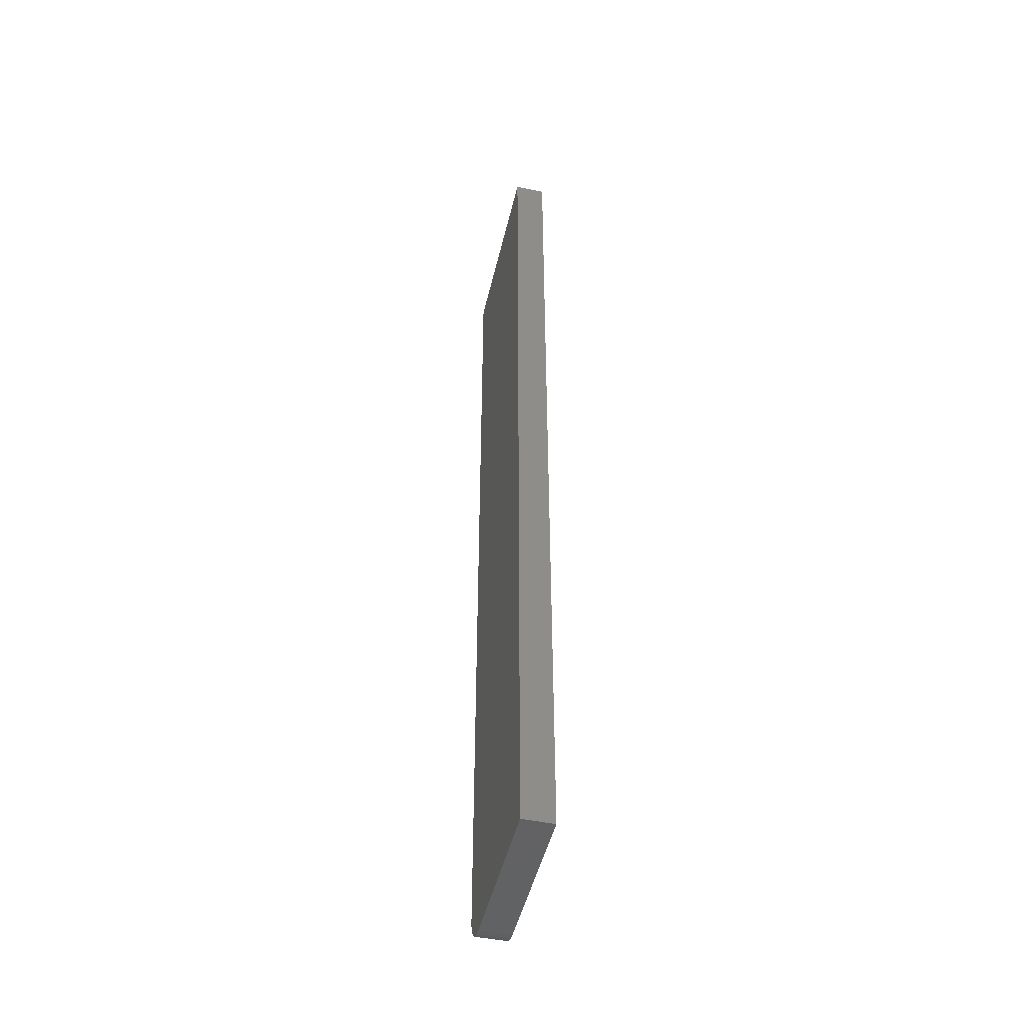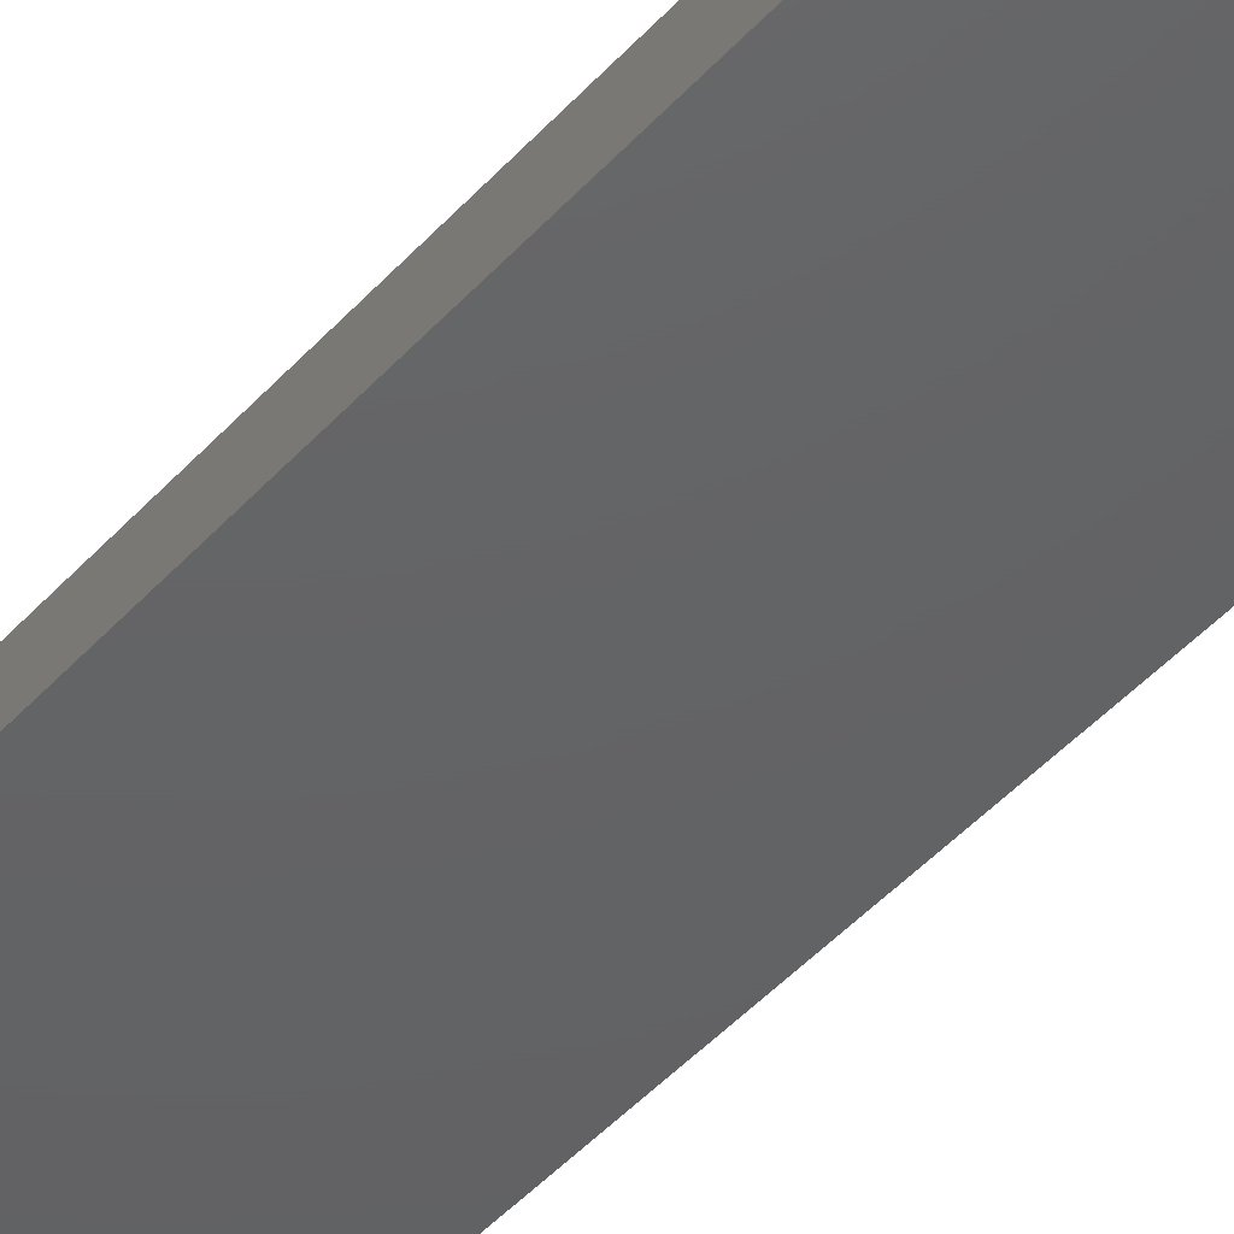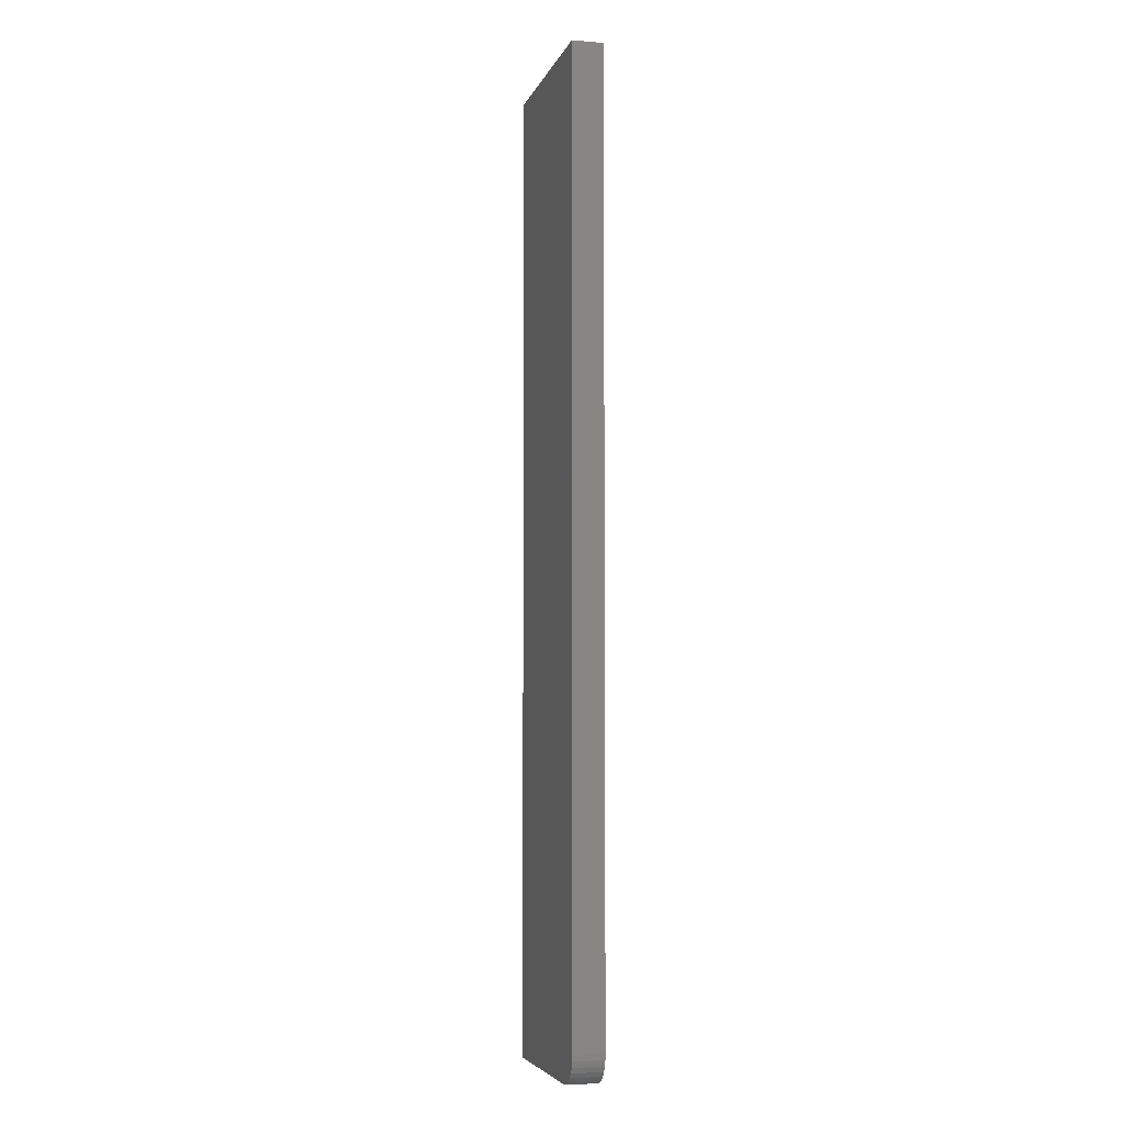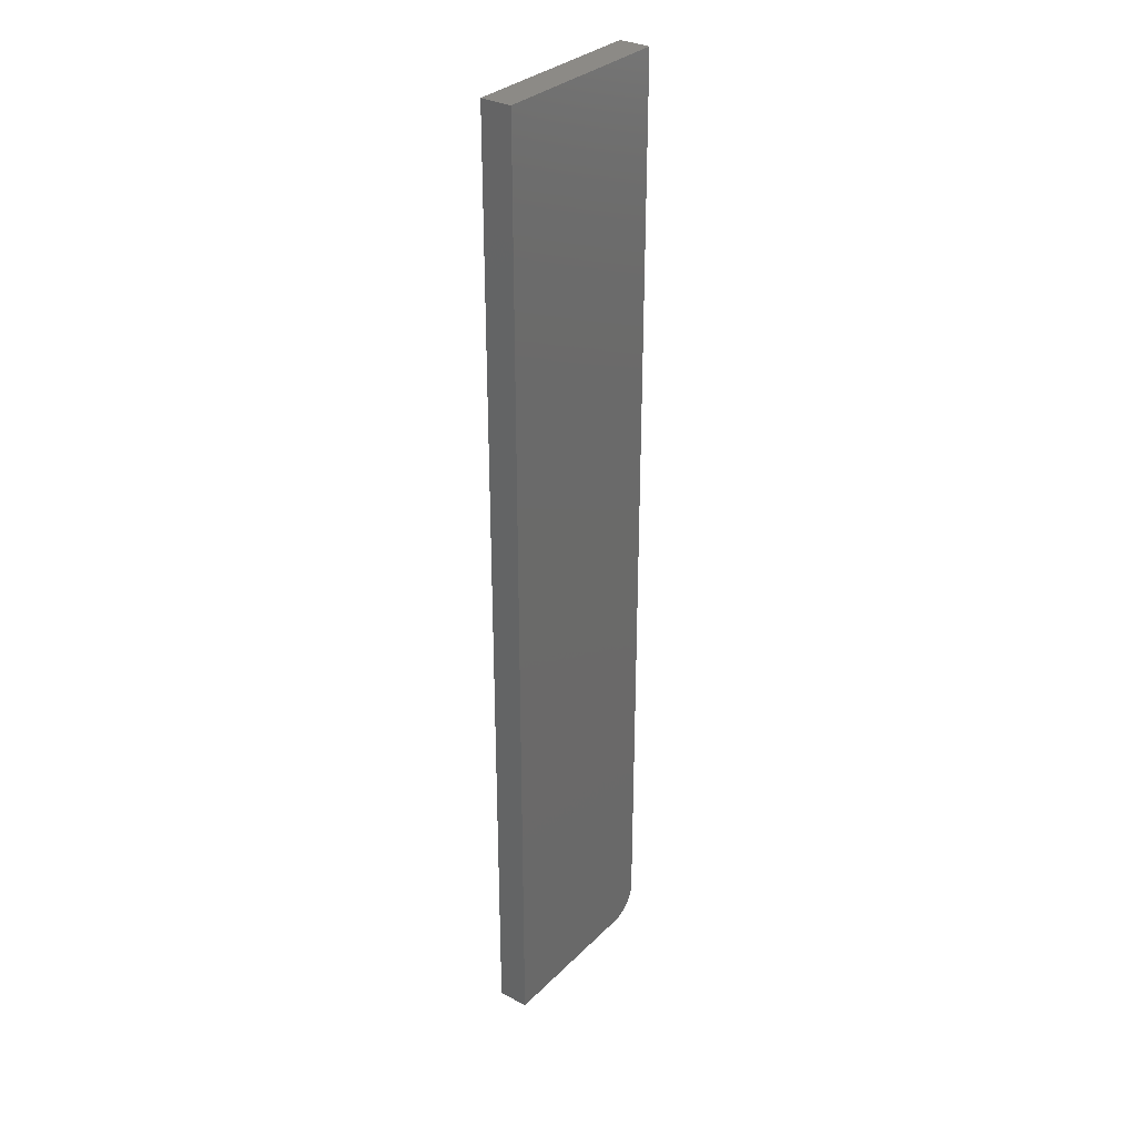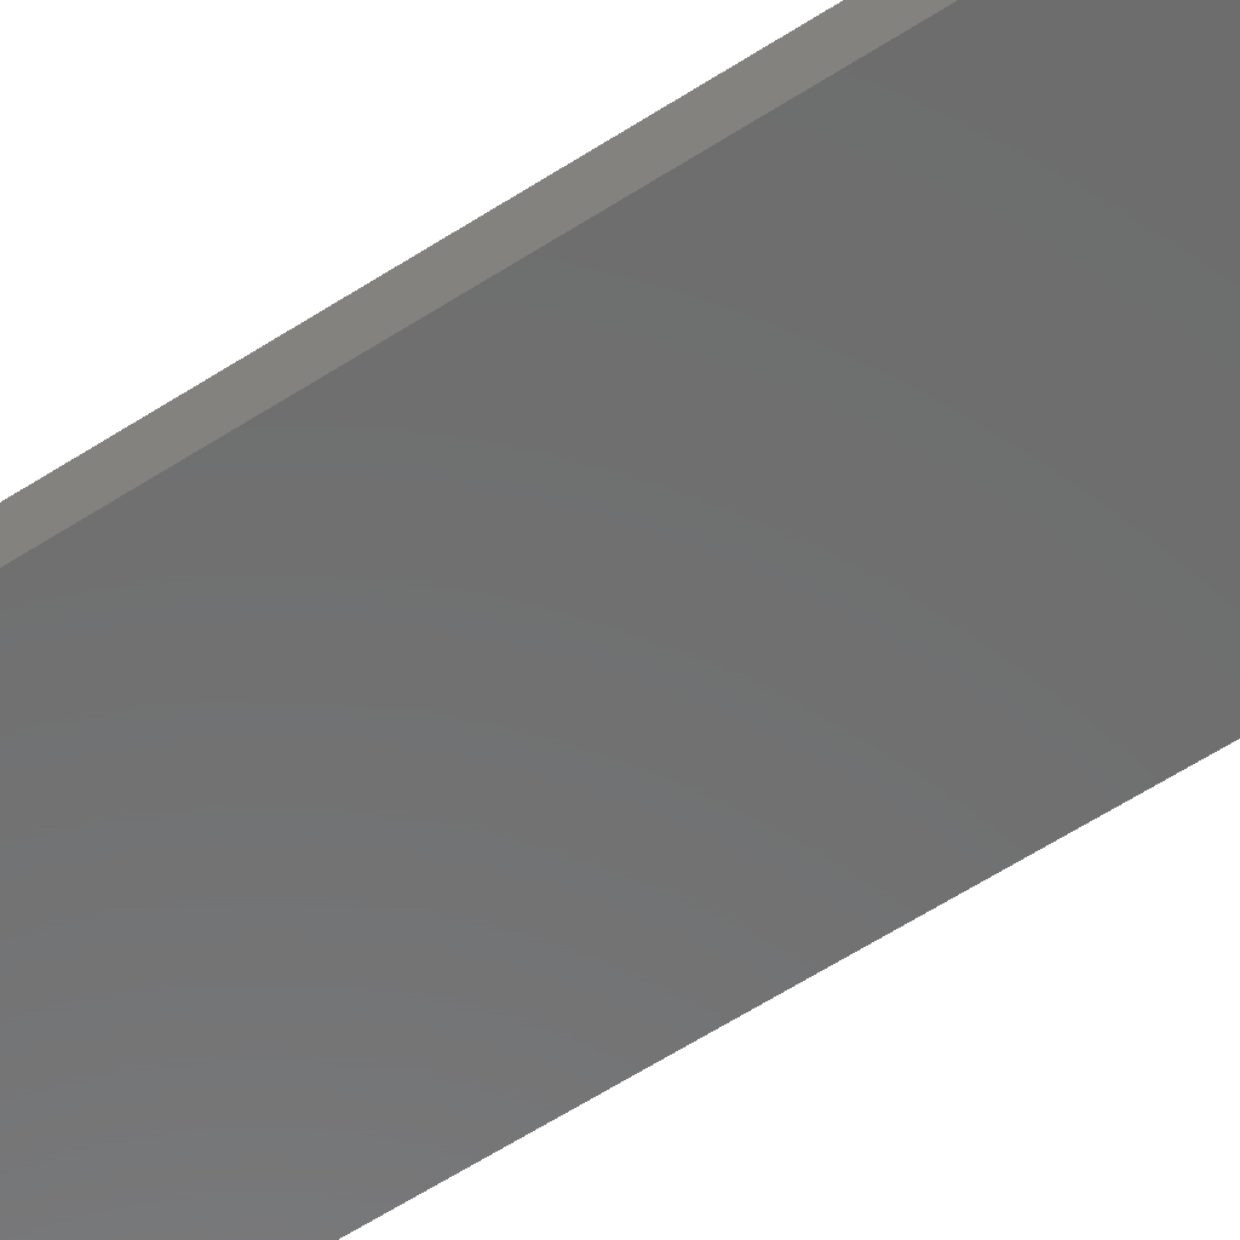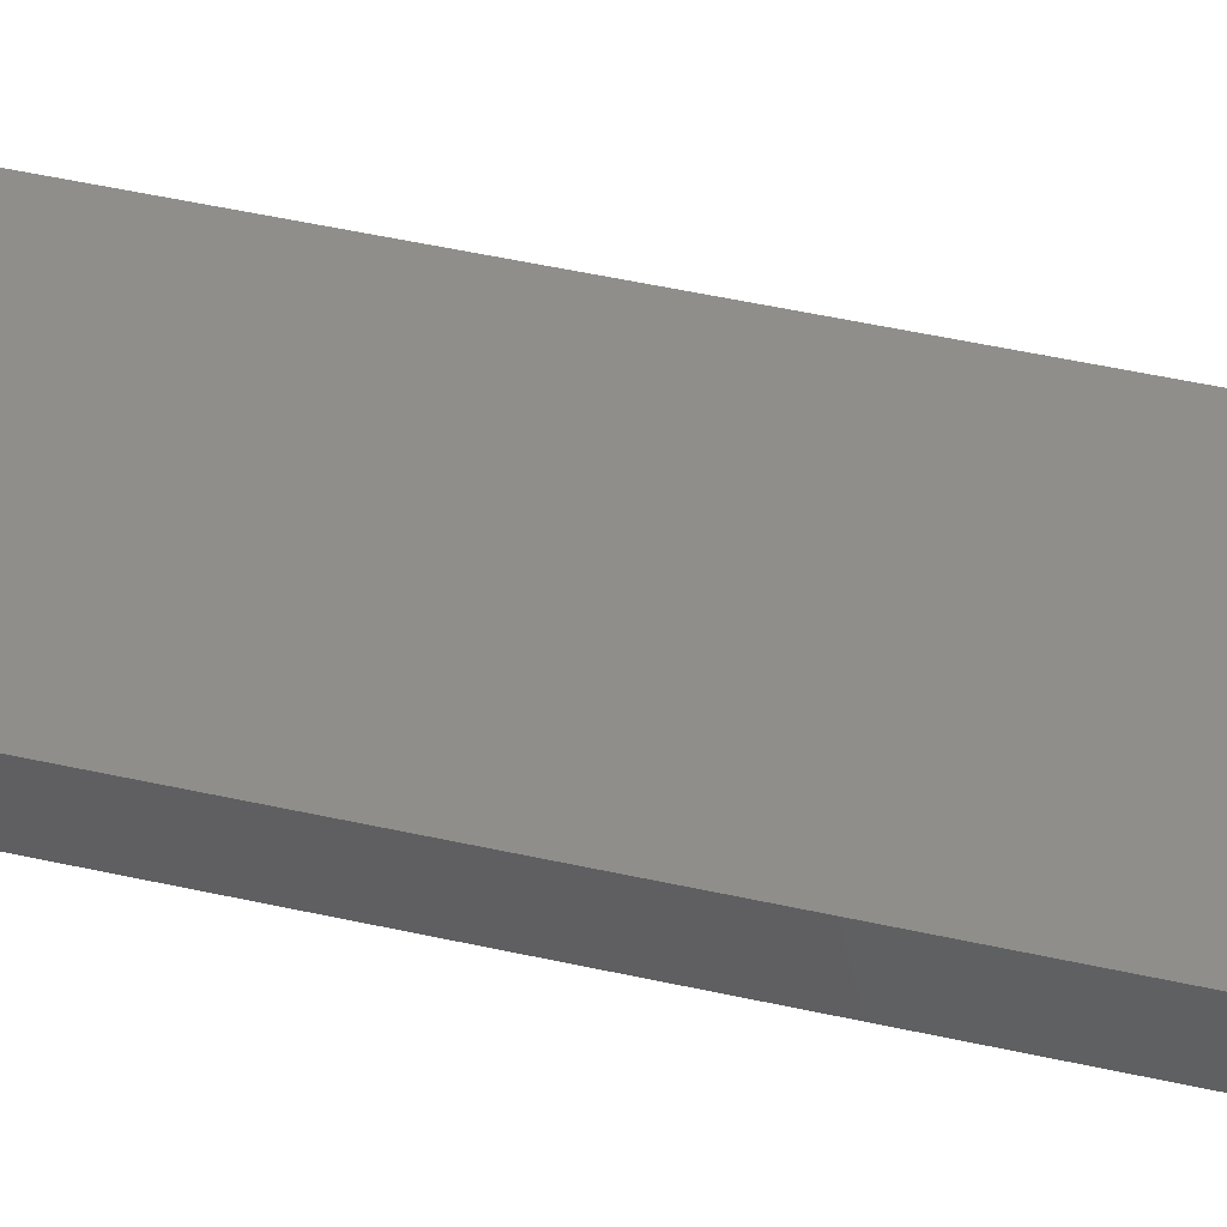
<metadata>
{"format":"stl","ext":"stl","renderer":"f3d","projection":"perspective","resolution":1024,"background":"white","views":[{"elev":-47.7,"azim":-103.0,"up":"+Y"},{"elev":-44.8,"azim":-38.5,"up":"+Z"},{"elev":-5.3,"azim":75.5,"up":"+Y"},{"elev":31.6,"azim":-53.5,"up":"+Y"},{"elev":-58.5,"azim":-56.0,"up":"+Z"},{"elev":42.7,"azim":105.5,"up":"+Z"}]}
</metadata>
<code>
# stl→obj: 24 verts, 44 faces
v 0.0625 -0.4922 0.03125
v 0.07446 -0.4898 0.03125
v -0.1016 -0.4922 0.03125
v 0.0686 -0.4916 0.03125
v 0.08848 -0.4783 0.03125
v 0.09137 -0.4729 0.03125
v 0.07986 -0.4869 0.03125
v 0.0846 -0.483 0.03125
v -0.1016 0.4844 0.03125
v 0.09315 -0.467 0.03125
v 0.09375 -0.4609 0.03125
v 0.09375 0.4844 0.03125
v -0.1016 -0.4922 0
v 0.07446 -0.4898 0
v 0.0625 -0.4922 0
v 0.0686 -0.4916 0
v 0.07986 -0.4869 0
v 0.09137 -0.4729 0
v 0.08848 -0.4783 0
v 0.0846 -0.483 0
v -0.1016 0.4844 0
v 0.09375 0.4844 0
v 0.09375 -0.4609 0
v 0.09315 -0.467 0
f 1 2 3
f 1 4 2
f 5 6 7
f 7 8 5
f 9 3 10
f 9 10 11
f 9 11 12
f 10 3 2
f 10 2 7
f 10 7 6
f 13 14 15
f 14 16 15
f 17 18 19
f 19 20 17
f 21 22 23
f 21 23 24
f 21 24 13
f 24 18 17
f 24 17 14
f 24 14 13
f 11 23 12
f 12 23 22
f 3 13 1
f 1 13 15
f 23 11 24
f 24 11 10
f 24 10 18
f 18 10 6
f 18 6 19
f 19 6 5
f 19 5 20
f 20 5 8
f 20 8 17
f 17 8 7
f 17 7 14
f 14 7 2
f 14 2 16
f 16 2 4
f 16 4 15
f 15 4 1
f 9 21 3
f 3 21 13
f 12 22 9
f 9 22 21

</code>
